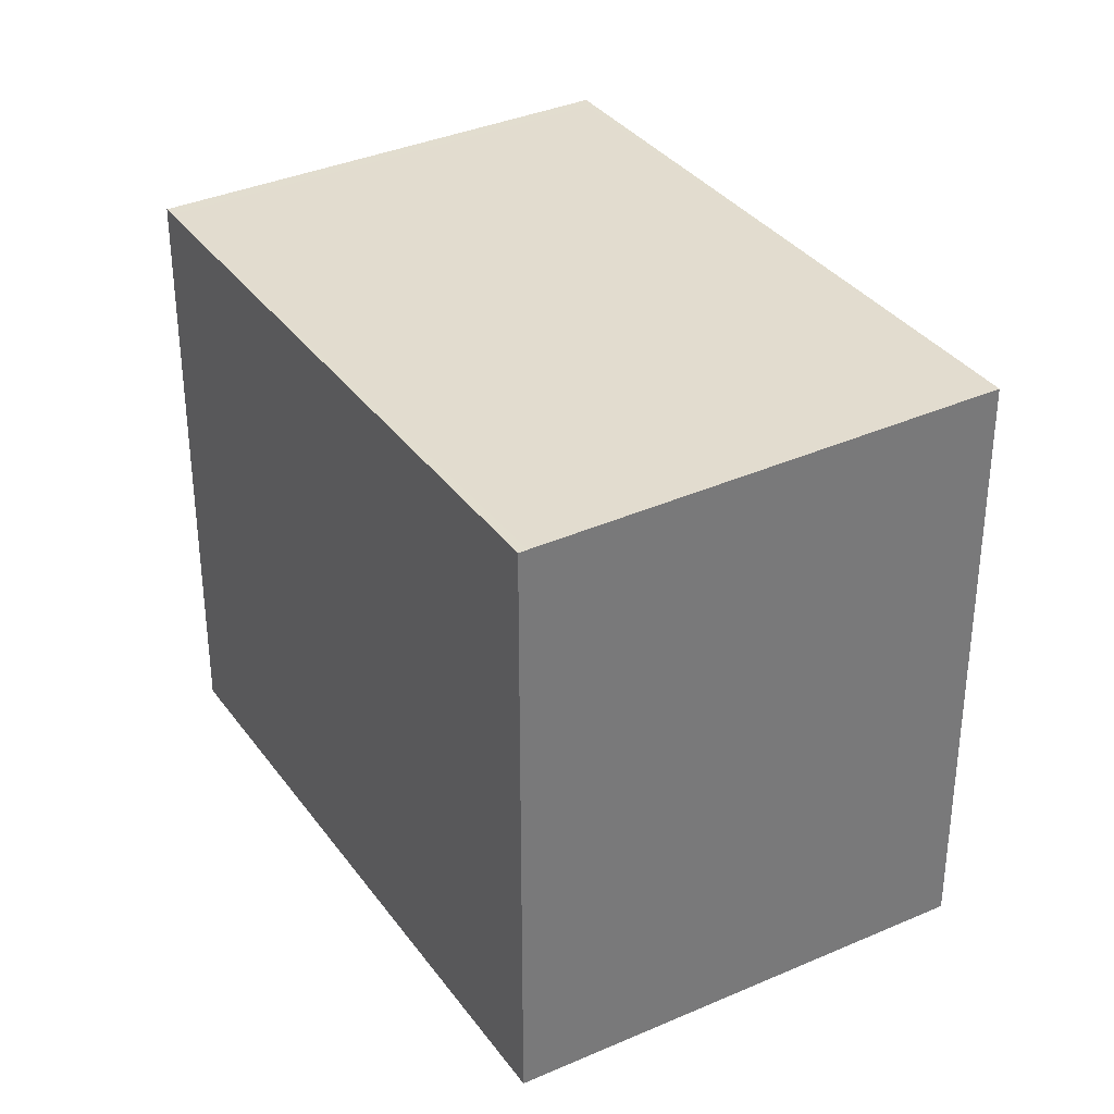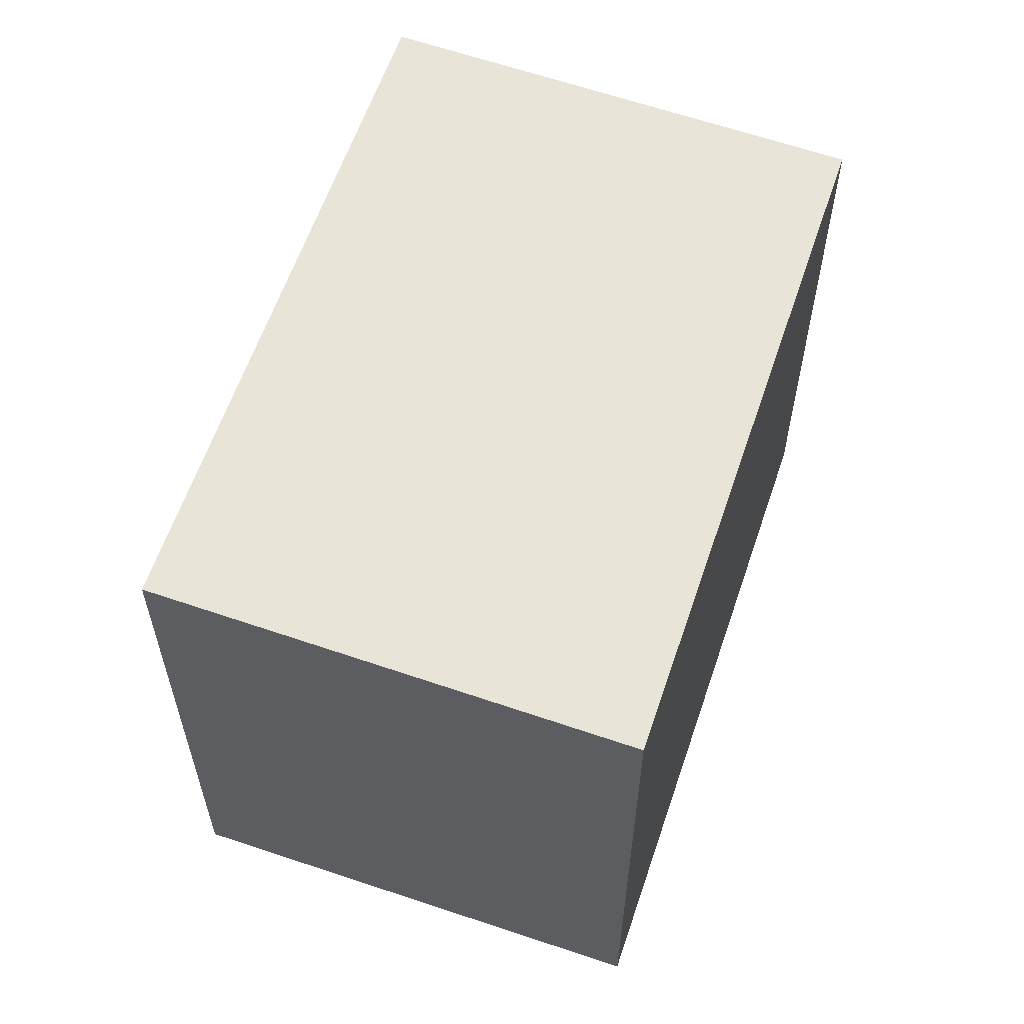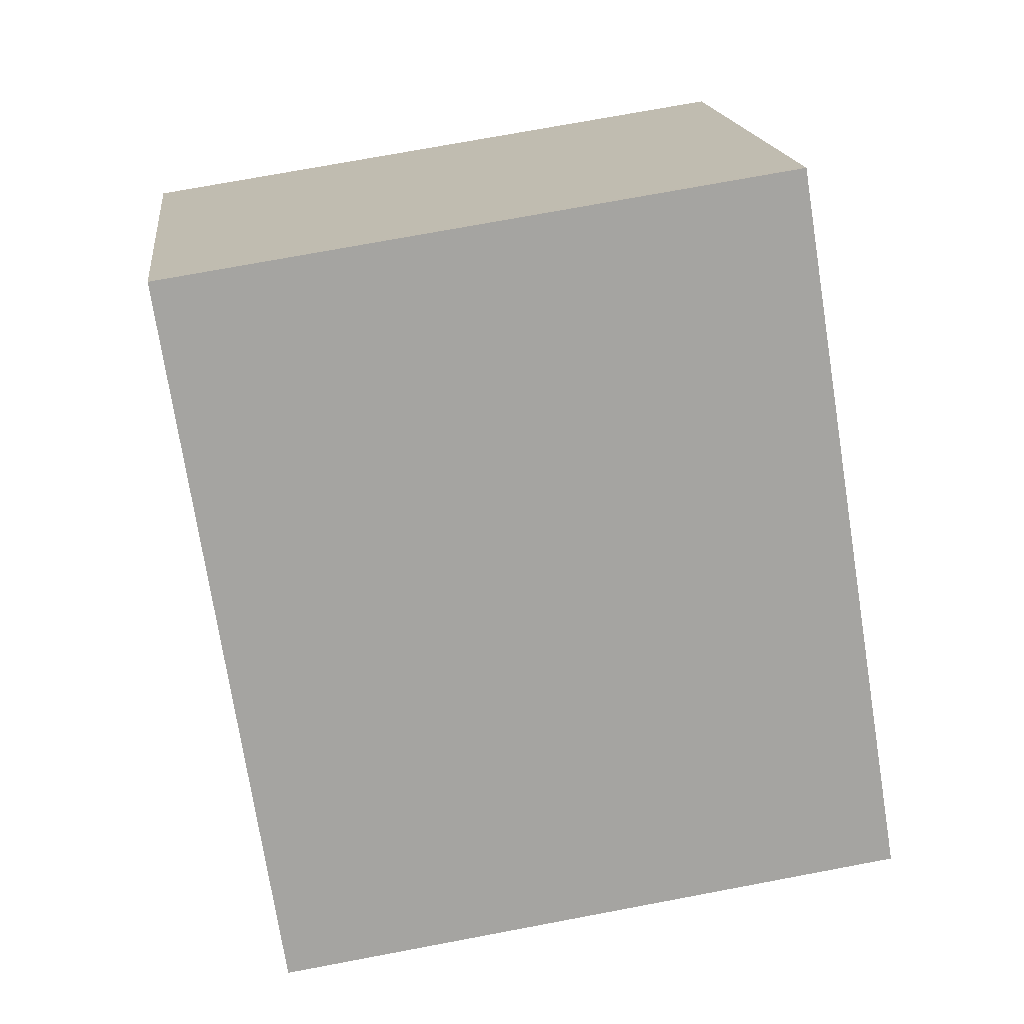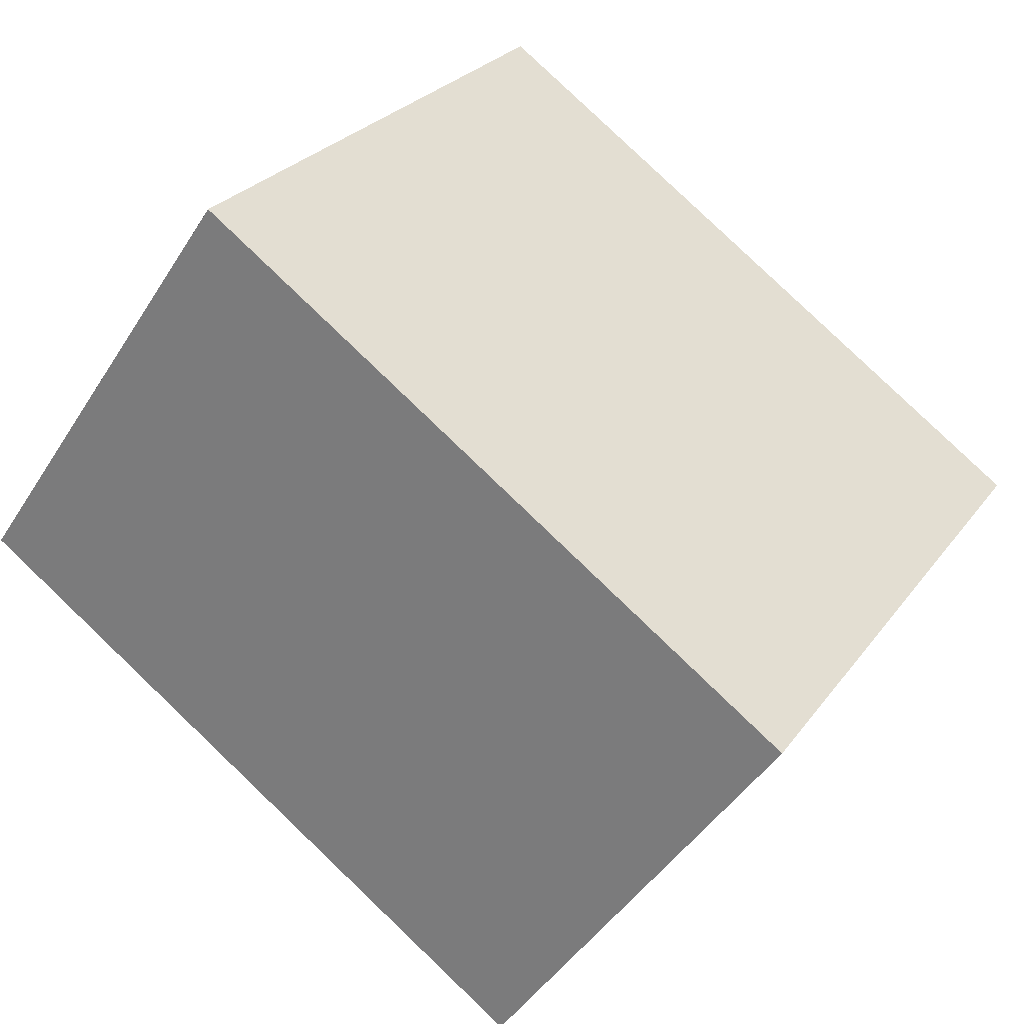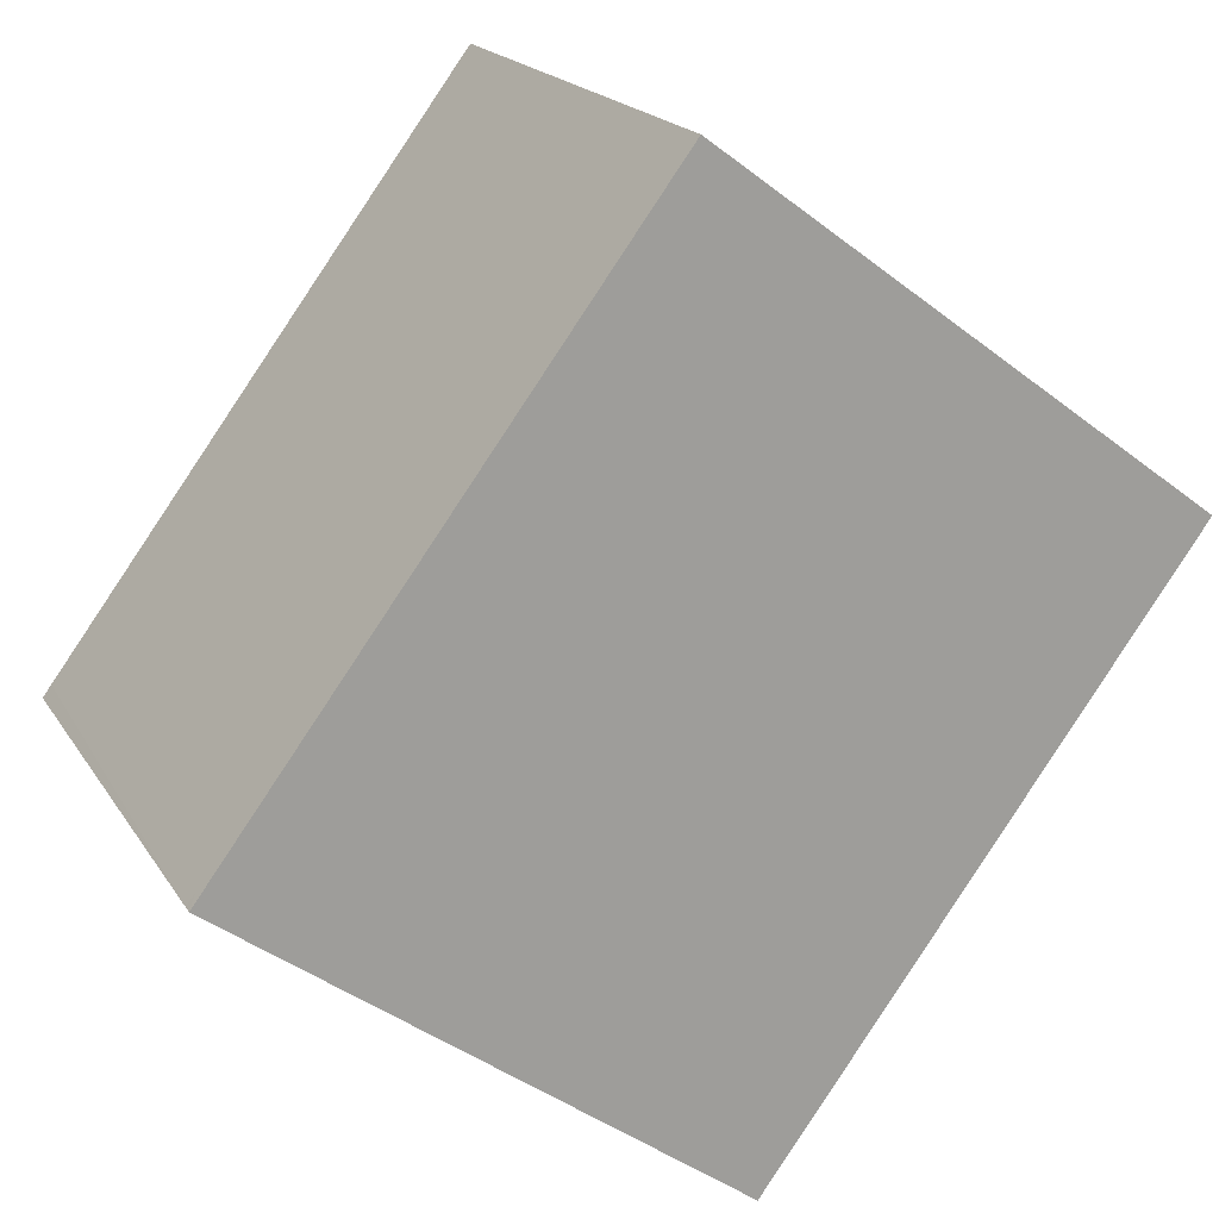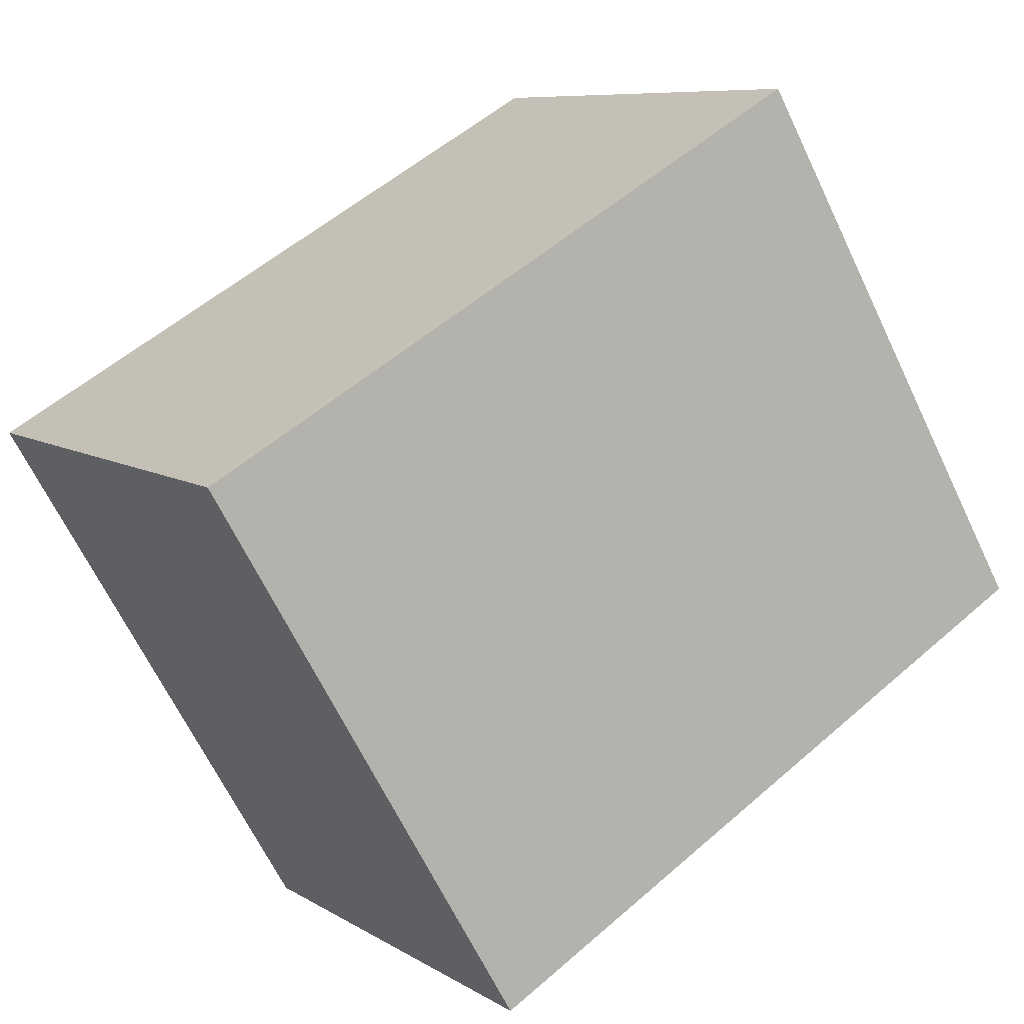
<metadata>
{"format":"obj","ext":"obj","renderer":"f3d","projection":"perspective","resolution":1024,"background":"white","views":[{"elev":34.2,"azim":94.7,"up":"+Z"},{"elev":60.6,"azim":-36.1,"up":"+Z"},{"elev":72.3,"azim":-100.7,"up":"+Y"},{"elev":26.3,"azim":-152.3,"up":"+Y"},{"elev":-43.6,"azim":47.9,"up":"+Y"},{"elev":-65.8,"azim":25.6,"up":"+Y"}]}
</metadata>
<code>
v -2210 -1270 2.582
v -2207 -1268 2.565
v -2206 -1270 2.53
v -2209 -1272 2.547
v -2210 -1270 2.582
v -2209 -1272 2.546
v -2210 -1270 2.581
v -2207 -1268 2.565
v -2210 -1270 2.581
v -2209 -1272 2.547
v -2206 -1270 2.531
v -2209 -1272 2.547
v -2210 -1270 2.582
v -2210 -1270 2.582
v -2210 -1270 4.441e-16
v -2210 -1270 -4.441e-16
v -2207 -1268 2.565
v -2207 -1268 2.565
v -2207 -1268 0
v -2207 -1268 0
v -2209 -1272 2.546
v -2206 -1270 2.53
v -2206 -1270 0
v -2209 -1272 0
v -2209 -1272 2.547
v -2209 -1272 2.547
v -2209 -1272 4.441e-16
v -2209 -1272 0
v -2207 -1268 2.565
v -2210 -1270 2.582
v -2210 -1270 -4.441e-16
v -2207 -1268 0
v -2209 -1272 2.547
v -2209 -1272 2.546
v -2209 -1272 0
v -2209 -1272 4.441e-16
v -2206 -1270 2.531
v -2207 -1268 2.565
v -2207 -1268 0
v -2206 -1270 0
v -2210 -1270 2.582
v -2210 -1270 2.581
v -2210 -1270 0
v -2210 -1270 4.441e-16
v -2206 -1270 2.53
v -2206 -1270 2.531
v -2206 -1270 0
v -2206 -1270 0
v -2210 -1270 2.581
v -2209 -1272 2.547
v -2209 -1272 0
v -2210 -1270 0
v -2210 -1270 0
v -2207 -1268 0
v -2206 -1270 0
v -2209 -1272 0
f 10 6 4 12
f 11 3 6 10
f 7 5 2 8
f 9 1 5 7
f 10 7 8 11
f 12 9 7 10
f 14 15 16 13
f 18 19 20 17
f 22 23 24 21
f 26 27 28 25
f 30 31 32 29
f 34 35 36 33
f 38 39 40 37
f 42 43 44 41
f 46 47 48 45
f 50 51 52 49
f 54 55 56 53

</code>
